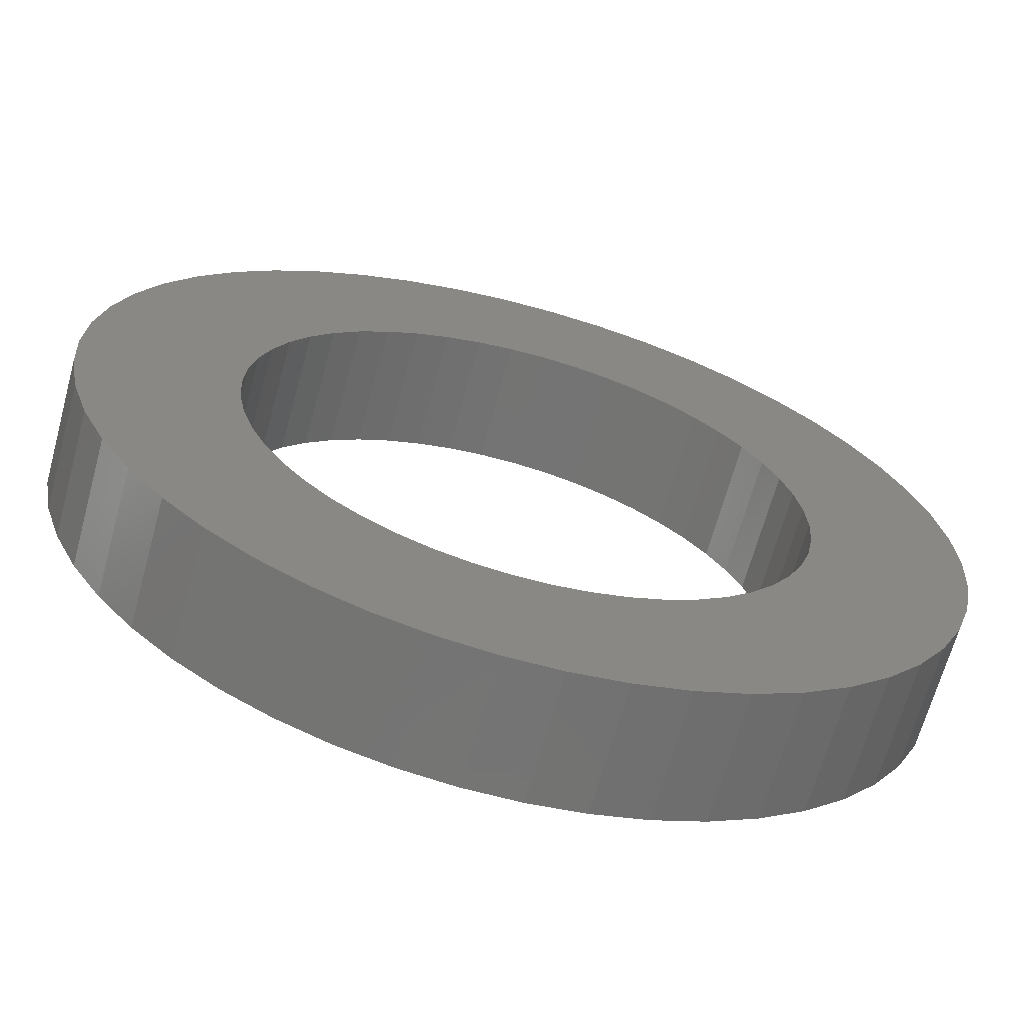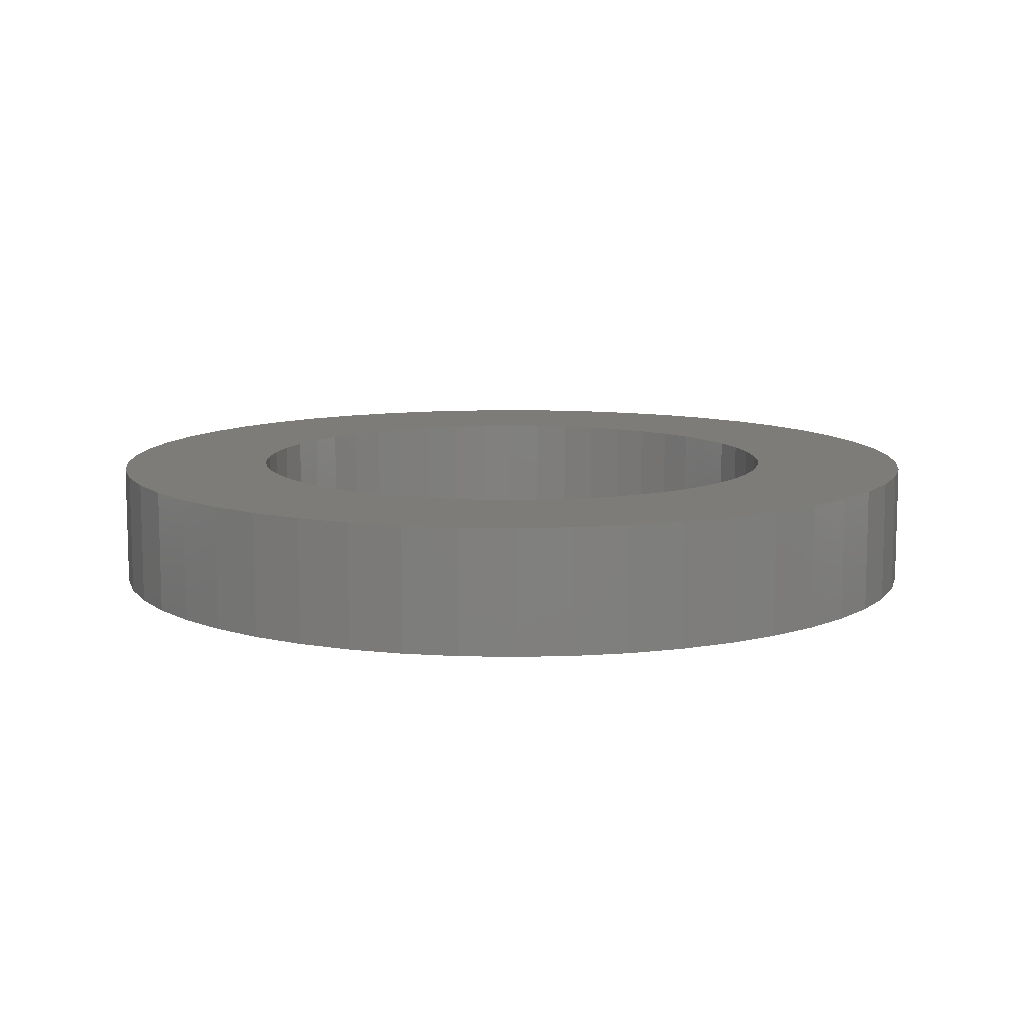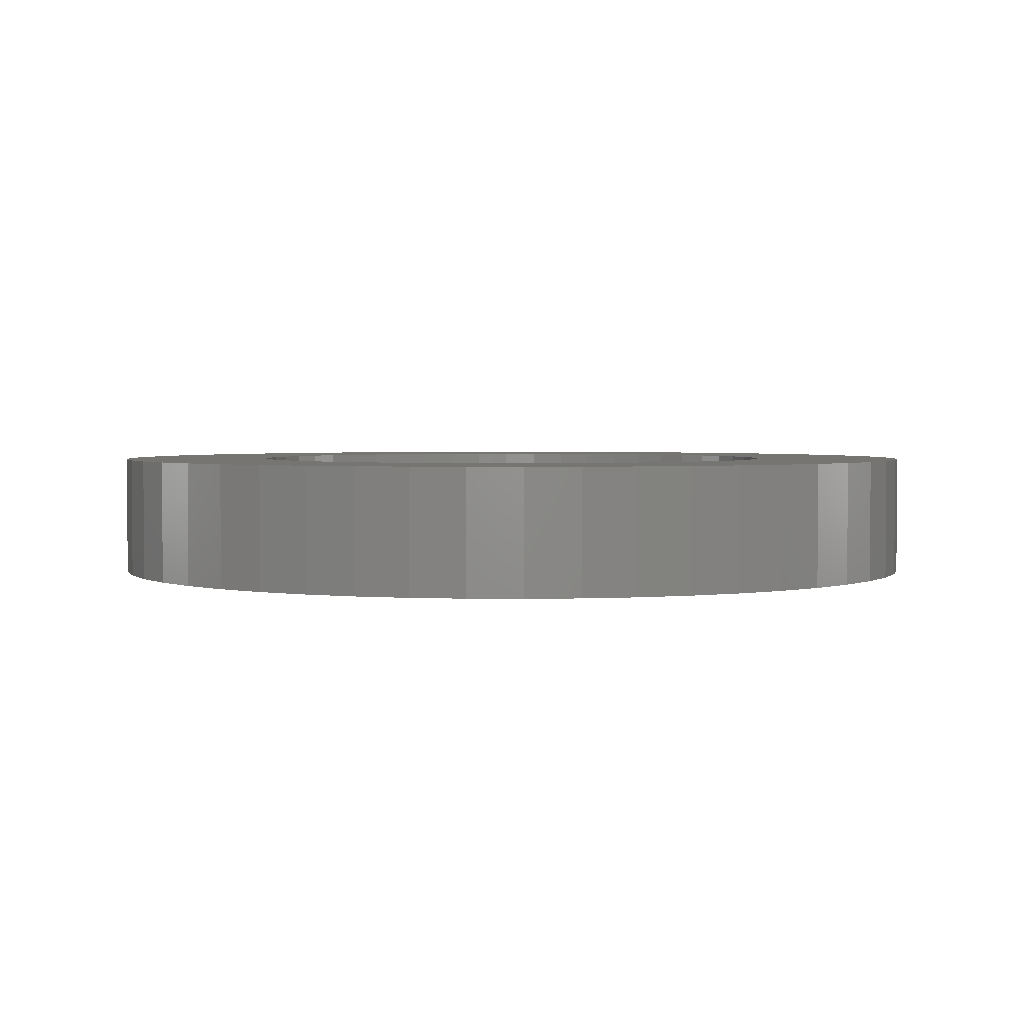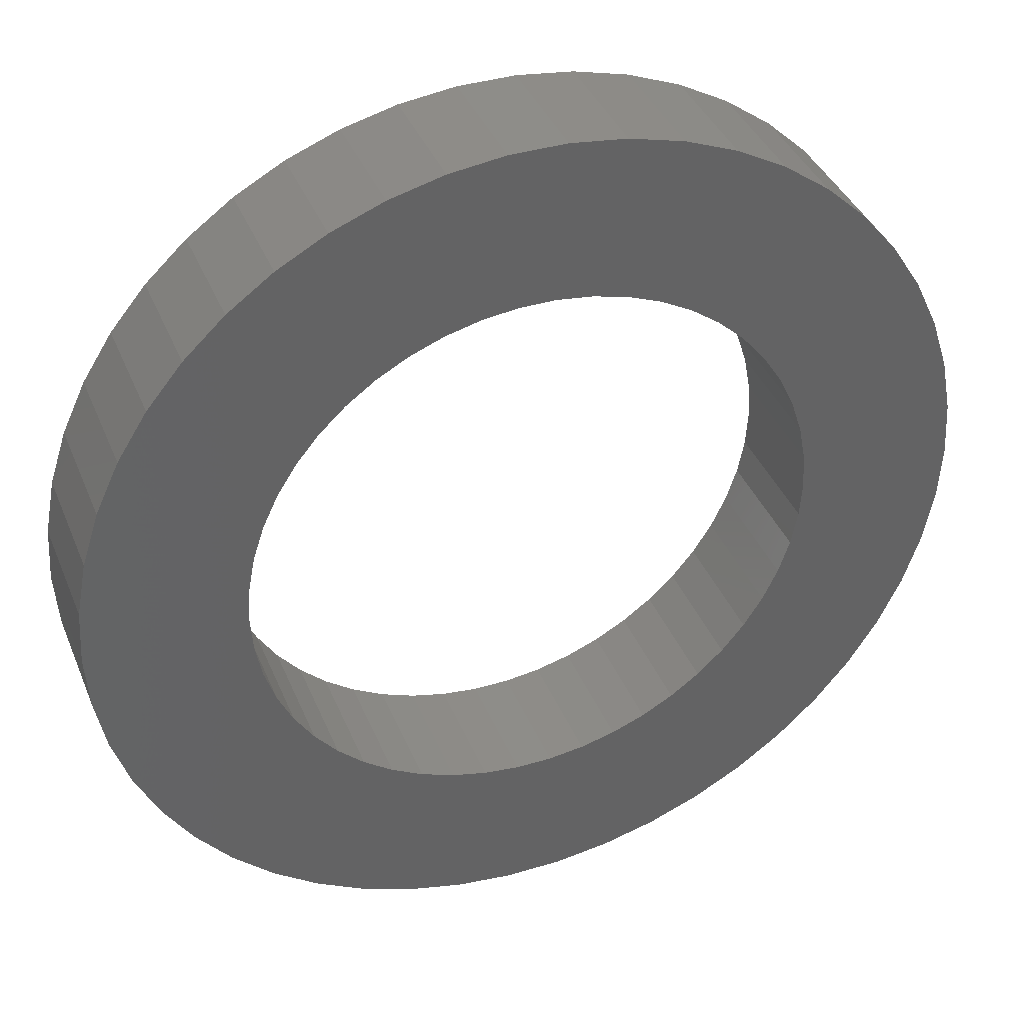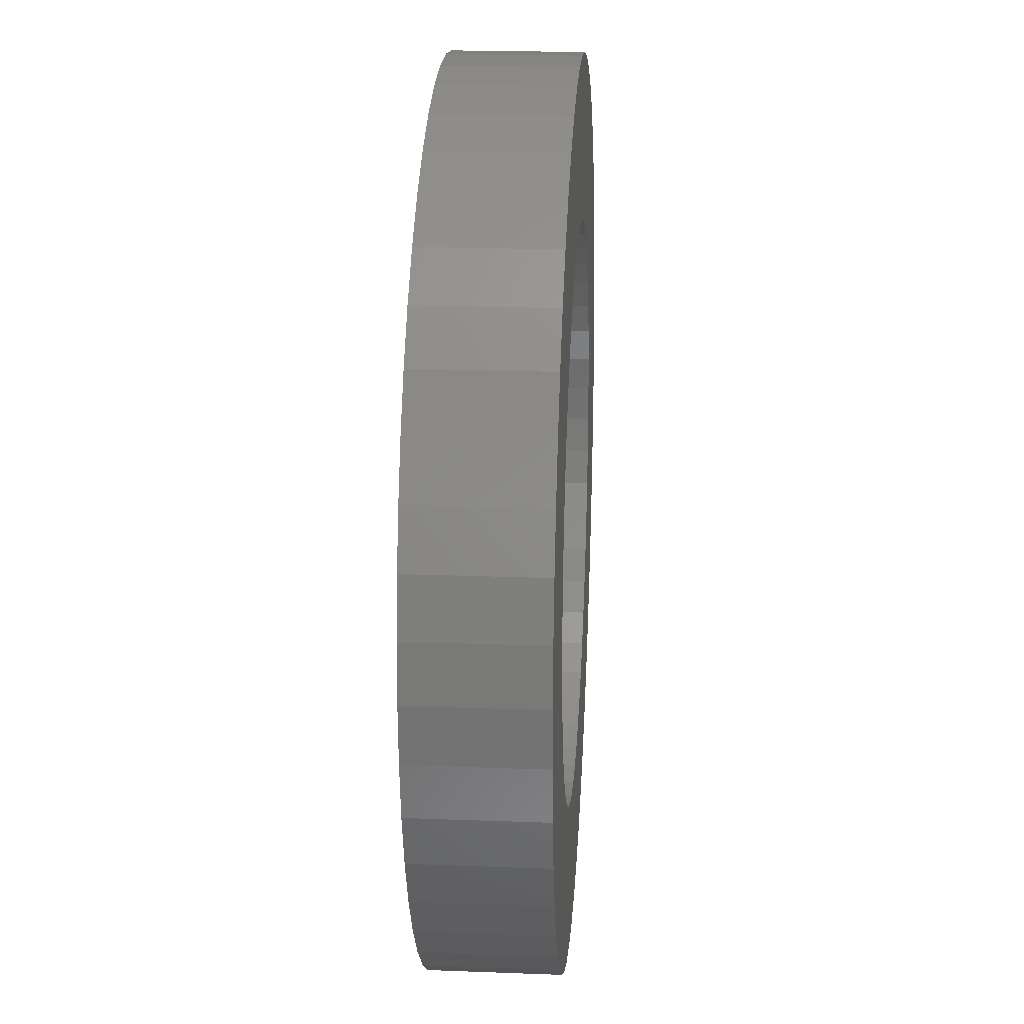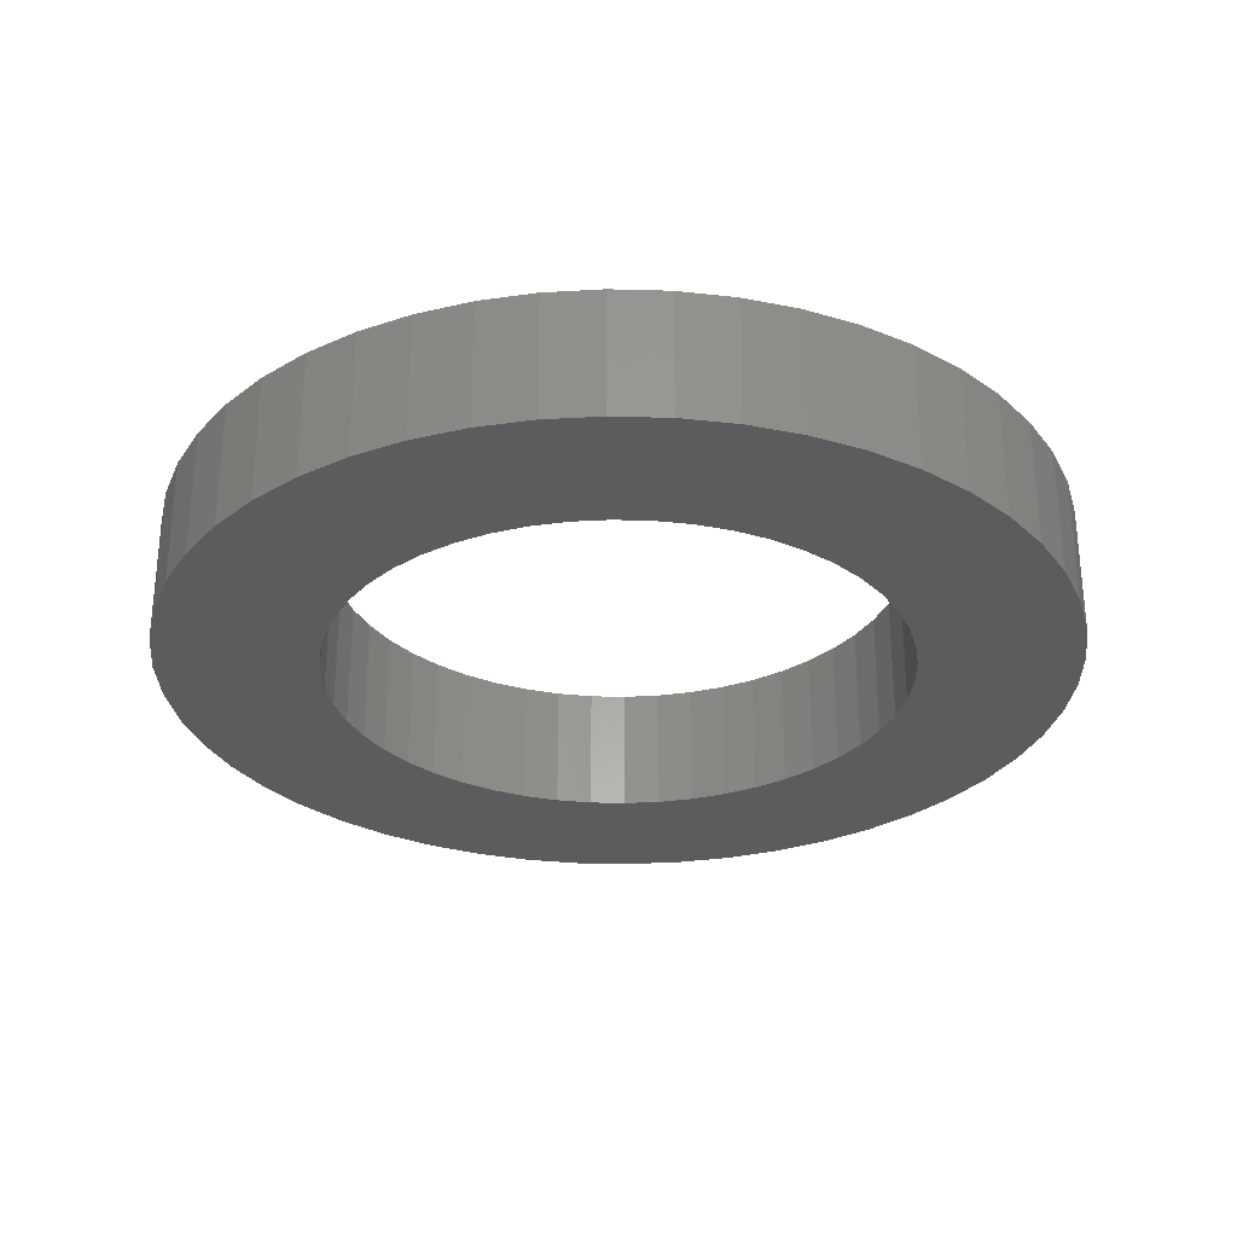
<metadata>
{"format":"stl","ext":"stl","renderer":"f3d","projection":"perspective","resolution":1024,"background":"white","views":[{"elev":-66.3,"azim":164.7,"up":"+Y"},{"elev":10.1,"azim":10.3,"up":"+Z"},{"elev":2.6,"azim":153.3,"up":"+Z"},{"elev":38.8,"azim":-20.9,"up":"+Y"},{"elev":21.1,"azim":93.9,"up":"+Y"},{"elev":-29.4,"azim":-160.7,"up":"+Z"}]}
</metadata>
<code>
# stl→obj: 200 verts, 400 faces
v 7 0 1
v 6.945 0.8773 -1
v 6.945 0.8773 1
v 7 0 -1
v -7 0 -1
v -6.945 0.8773 1
v -6.945 0.8773 -1
v -7 0 1
v 0.4395 6.986 -1
v -0.4395 6.986 1
v 0.4395 6.986 1
v -0.4395 6.986 -1
v -0.4395 -6.986 -1
v 0.4395 -6.986 1
v -0.4395 -6.986 1
v 0.4395 -6.986 -1
v 5.103 4.792 -1
v 4.462 5.394 1
v 5.103 4.792 1
v 4.462 5.394 -1
v -4.462 5.394 -1
v -5.103 4.792 1
v -4.462 5.394 1
v -5.103 4.792 -1
v -2.163 6.657 -1
v -2.98 6.334 1
v -2.163 6.657 1
v -2.98 6.334 -1
v 6.508 2.577 1
v 6.134 3.372 -1
v 6.134 3.372 1
v 6.508 2.577 -1
v 6.78 1.741 -1
v 6.78 1.741 1
v 2.98 6.334 -1
v 2.163 6.657 1
v 2.98 6.334 1
v 2.163 6.657 -1
v 3.751 5.91 -1
v 3.751 5.91 1
v -6.508 2.577 -1
v -6.134 3.372 1
v -6.134 3.372 -1
v -6.508 2.577 1
v -6.78 1.741 -1
v -6.78 1.741 1
v -1.312 6.876 -1
v -1.312 6.876 1
v 1.312 -6.876 1
v 1.312 -6.876 -1
v 5.663 4.114 1
v 5.663 4.114 -1
v 1.312 6.876 1
v 1.312 6.876 -1
v -5.663 4.114 1
v -5.663 4.114 -1
v 4.5 0 1
v 4.465 0.564 1
v 6.945 -0.8773 1
v 4.359 1.119 1
v 4.465 -0.564 1
v 4.184 1.657 1
v 6.78 -1.741 1
v 3.943 2.168 1
v 4.359 -1.119 1
v 3.641 2.645 1
v 6.508 -2.577 1
v 4.184 -1.657 1
v 3.28 3.08 1
v 2.868 3.467 1
v 2.411 3.799 1
v 1.916 4.072 1
v 1.391 4.28 1
v 0.8432 4.42 1
v 0.2826 4.491 1
v -0.2826 4.491 1
v -0.8432 4.42 1
v -1.391 4.28 1
v -1.916 4.072 1
v -2.411 3.799 1
v -3.751 5.91 1
v -2.868 3.467 1
v -3.28 3.08 1
v -3.641 2.645 1
v -3.943 2.168 1
v -4.184 1.657 1
v 6.134 -3.372 1
v 3.943 -2.168 1
v 5.663 -4.114 1
v 3.641 -2.645 1
v 5.103 -4.792 1
v 3.28 -3.08 1
v 4.462 -5.394 1
v 2.868 -3.467 1
v 3.751 -5.91 1
v 2.411 -3.799 1
v 2.98 -6.334 1
v 1.916 -4.072 1
v 2.163 -6.657 1
v 1.391 -4.28 1
v 0.8432 -4.42 1
v 0.2826 -4.491 1
v -0.2826 -4.491 1
v -0.8432 -4.42 1
v -1.312 -6.876 1
v -1.391 -4.28 1
v -2.163 -6.657 1
v -1.916 -4.072 1
v -2.98 -6.334 1
v -2.411 -3.799 1
v -3.751 -5.91 1
v -2.868 -3.467 1
v -4.462 -5.394 1
v -3.28 -3.08 1
v -5.103 -4.792 1
v -3.641 -2.645 1
v -5.663 -4.114 1
v -3.943 -2.168 1
v -6.134 -3.372 1
v -4.184 -1.657 1
v -6.508 -2.577 1
v -4.359 -1.119 1
v -6.78 -1.741 1
v -4.465 -0.564 1
v -6.945 -0.8773 1
v -4.5 0 1
v -4.359 1.119 1
v -4.465 0.564 1
v -3.751 5.91 -1
v 6.945 -0.8773 -1
v 6.508 -2.577 -1
v 6.134 -3.372 -1
v -5.103 -4.792 -1
v -4.462 -5.394 -1
v -6.134 -3.372 -1
v -6.508 -2.577 -1
v -5.663 -4.114 -1
v 4.5 0 -1
v 4.465 -0.564 -1
v 6.78 -1.741 -1
v 4.359 -1.119 -1
v 4.465 0.564 -1
v 4.184 -1.657 -1
v 3.943 -2.168 -1
v 5.663 -4.114 -1
v 4.359 1.119 -1
v 3.641 -2.645 -1
v 5.103 -4.792 -1
v 4.184 1.657 -1
v 3.28 -3.08 -1
v 4.462 -5.394 -1
v 2.868 -3.467 -1
v 3.751 -5.91 -1
v 2.411 -3.799 -1
v 2.98 -6.334 -1
v 1.916 -4.072 -1
v 2.163 -6.657 -1
v 1.391 -4.28 -1
v 0.8432 -4.42 -1
v 0.2826 -4.491 -1
v -0.2826 -4.491 -1
v -0.8432 -4.42 -1
v -1.312 -6.876 -1
v -1.391 -4.28 -1
v -2.163 -6.657 -1
v -1.916 -4.072 -1
v -2.98 -6.334 -1
v -2.411 -3.799 -1
v -3.751 -5.91 -1
v -2.868 -3.467 -1
v -3.28 -3.08 -1
v -3.641 -2.645 -1
v -3.943 -2.168 -1
v -4.184 -1.657 -1
v 3.943 2.168 -1
v 3.641 2.645 -1
v 3.28 3.08 -1
v 2.868 3.467 -1
v 2.411 3.799 -1
v 1.916 4.072 -1
v 1.391 4.28 -1
v 0.8432 4.42 -1
v 0.2826 4.491 -1
v -0.2826 4.491 -1
v -0.8432 4.42 -1
v -1.391 4.28 -1
v -1.916 4.072 -1
v -2.411 3.799 -1
v -2.868 3.467 -1
v -3.28 3.08 -1
v -3.641 2.645 -1
v -3.943 2.168 -1
v -4.184 1.657 -1
v -4.359 1.119 -1
v -4.465 0.564 -1
v -4.5 0 -1
v -4.359 -1.119 -1
v -6.78 -1.741 -1
v -4.465 -0.564 -1
v -6.945 -0.8773 -1
f 1 2 3
f 2 1 4
f 5 6 7
f 6 5 8
f 9 10 11
f 10 9 12
f 13 14 15
f 14 13 16
f 17 18 19
f 18 17 20
f 21 22 23
f 22 21 24
f 25 26 27
f 26 25 28
f 29 30 31
f 30 29 32
f 3 33 34
f 33 3 2
f 35 36 37
f 36 35 38
f 39 37 40
f 37 39 35
f 41 42 43
f 42 41 44
f 45 44 41
f 44 45 46
f 47 27 48
f 27 47 25
f 16 49 14
f 49 16 50
f 34 32 29
f 32 34 33
f 51 17 19
f 17 51 52
f 31 52 51
f 52 31 30
f 38 53 36
f 53 38 54
f 54 11 53
f 11 54 9
f 20 40 18
f 40 20 39
f 43 55 56
f 55 43 42
f 56 22 24
f 22 56 55
f 7 46 45
f 46 7 6
f 57 1 3
f 58 3 34
f 1 57 59
f 60 34 29
f 61 59 57
f 62 29 31
f 59 61 63
f 64 31 51
f 65 63 61
f 66 51 19
f 63 65 67
f 68 67 65
f 3 58 57
f 69 19 18
f 34 60 58
f 29 62 60
f 31 64 62
f 70 18 40
f 51 66 64
f 19 69 66
f 71 40 37
f 18 70 69
f 40 71 70
f 72 37 36
f 37 72 71
f 36 73 72
f 53 73 36
f 53 74 73
f 11 74 53
f 11 75 74
f 11 76 75
f 10 76 11
f 10 77 76
f 48 77 10
f 48 78 77
f 27 78 48
f 78 27 79
f 26 79 27
f 79 26 80
f 81 80 26
f 80 81 82
f 23 82 81
f 82 23 83
f 22 83 23
f 83 22 84
f 55 84 22
f 84 55 85
f 42 85 55
f 85 42 86
f 44 86 42
f 67 68 87
f 88 87 68
f 87 88 89
f 90 89 88
f 89 90 91
f 92 91 90
f 91 92 93
f 94 93 92
f 93 94 95
f 96 95 94
f 95 96 97
f 98 97 96
f 97 98 99
f 100 99 98
f 100 49 99
f 101 49 100
f 101 14 49
f 102 14 101
f 103 14 102
f 103 15 14
f 104 15 103
f 104 105 15
f 106 105 104
f 107 106 108
f 106 107 105
f 109 108 110
f 111 110 112
f 108 109 107
f 113 112 114
f 115 114 116
f 110 111 109
f 117 116 118
f 119 118 120
f 121 120 122
f 112 113 111
f 123 122 124
f 125 124 126
f 86 44 127
f 114 115 113
f 46 127 44
f 116 117 115
f 127 46 128
f 118 119 117
f 6 128 46
f 120 121 119
f 128 6 126
f 122 123 121
f 8 126 6
f 124 125 123
f 126 8 125
f 28 81 26
f 81 28 129
f 129 23 81
f 23 129 21
f 12 48 10
f 48 12 47
f 59 4 1
f 4 59 130
f 87 131 67
f 131 87 132
f 133 113 115
f 113 133 134
f 135 121 136
f 121 135 119
f 137 119 135
f 119 137 117
f 138 4 130
f 139 130 140
f 4 138 2
f 141 140 131
f 142 2 138
f 143 131 132
f 2 142 33
f 144 132 145
f 146 33 142
f 147 145 148
f 33 146 32
f 149 32 146
f 130 139 138
f 150 148 151
f 140 141 139
f 131 143 141
f 132 144 143
f 152 151 153
f 145 147 144
f 148 150 147
f 154 153 155
f 151 152 150
f 153 154 152
f 156 155 157
f 155 156 154
f 157 158 156
f 50 158 157
f 50 159 158
f 16 159 50
f 16 160 159
f 16 161 160
f 13 161 16
f 13 162 161
f 163 162 13
f 163 164 162
f 165 164 163
f 164 165 166
f 167 166 165
f 166 167 168
f 169 168 167
f 168 169 170
f 134 170 169
f 170 134 171
f 133 171 134
f 171 133 172
f 137 172 133
f 172 137 173
f 135 173 137
f 173 135 174
f 136 174 135
f 32 149 30
f 175 30 149
f 30 175 52
f 176 52 175
f 52 176 17
f 177 17 176
f 17 177 20
f 178 20 177
f 20 178 39
f 179 39 178
f 39 179 35
f 180 35 179
f 35 180 38
f 181 38 180
f 181 54 38
f 182 54 181
f 182 9 54
f 183 9 182
f 184 9 183
f 184 12 9
f 185 12 184
f 185 47 12
f 186 47 185
f 25 186 187
f 186 25 47
f 28 187 188
f 129 188 189
f 187 28 25
f 21 189 190
f 24 190 191
f 188 129 28
f 56 191 192
f 43 192 193
f 41 193 194
f 189 21 129
f 45 194 195
f 7 195 196
f 174 136 197
f 190 24 21
f 198 197 136
f 191 56 24
f 197 198 199
f 192 43 56
f 200 199 198
f 193 41 43
f 199 200 196
f 194 45 41
f 5 196 200
f 195 7 45
f 196 5 7
f 155 95 97
f 95 155 153
f 67 140 63
f 140 67 131
f 133 117 137
f 117 133 115
f 136 123 198
f 123 136 121
f 151 91 93
f 91 151 148
f 157 97 99
f 97 157 155
f 50 99 49
f 99 50 157
f 63 130 59
f 130 63 140
f 89 132 87
f 132 89 145
f 91 145 89
f 145 91 148
f 163 15 105
f 15 163 13
f 167 107 109
f 107 167 165
f 169 109 111
f 109 169 167
f 165 105 107
f 105 165 163
f 198 125 200
f 125 198 123
f 200 8 5
f 8 200 125
f 153 93 95
f 93 153 151
f 134 111 113
f 111 134 169
f 138 58 142
f 58 138 57
f 126 195 128
f 195 126 196
f 184 75 76
f 75 184 183
f 160 103 102
f 103 160 161
f 178 69 70
f 69 178 177
f 190 82 83
f 82 190 189
f 187 78 79
f 78 187 186
f 149 64 175
f 64 149 62
f 142 60 146
f 60 142 58
f 181 72 73
f 72 181 180
f 182 73 74
f 73 182 181
f 179 70 71
f 70 179 178
f 86 192 85
f 192 86 193
f 85 191 84
f 191 85 192
f 127 193 86
f 193 127 194
f 188 79 80
f 79 188 187
f 186 77 78
f 77 186 185
f 156 100 98
f 100 156 158
f 146 62 149
f 62 146 60
f 176 69 177
f 69 176 66
f 175 66 176
f 66 175 64
f 183 74 75
f 74 183 182
f 180 71 72
f 71 180 179
f 128 194 127
f 194 128 195
f 189 80 82
f 80 189 188
f 185 76 77
f 76 185 184
f 139 57 138
f 57 139 61
f 147 88 144
f 88 147 90
f 141 61 139
f 61 141 65
f 170 114 112
f 114 170 171
f 116 173 118
f 173 116 172
f 118 174 120
f 174 118 173
f 150 94 92
f 94 150 152
f 154 98 96
f 98 154 156
f 84 190 83
f 190 84 191
f 143 65 141
f 65 143 68
f 144 68 143
f 68 144 88
f 162 106 104
f 106 162 164
f 120 197 122
f 197 120 174
f 124 196 126
f 196 124 199
f 150 90 147
f 90 150 92
f 152 96 94
f 96 152 154
f 161 104 103
f 104 161 162
f 114 172 116
f 172 114 171
f 122 199 124
f 199 122 197
f 158 101 100
f 101 158 159
f 159 102 101
f 102 159 160
f 166 110 108
f 110 166 168
f 168 112 110
f 112 168 170
f 164 108 106
f 108 164 166

</code>
